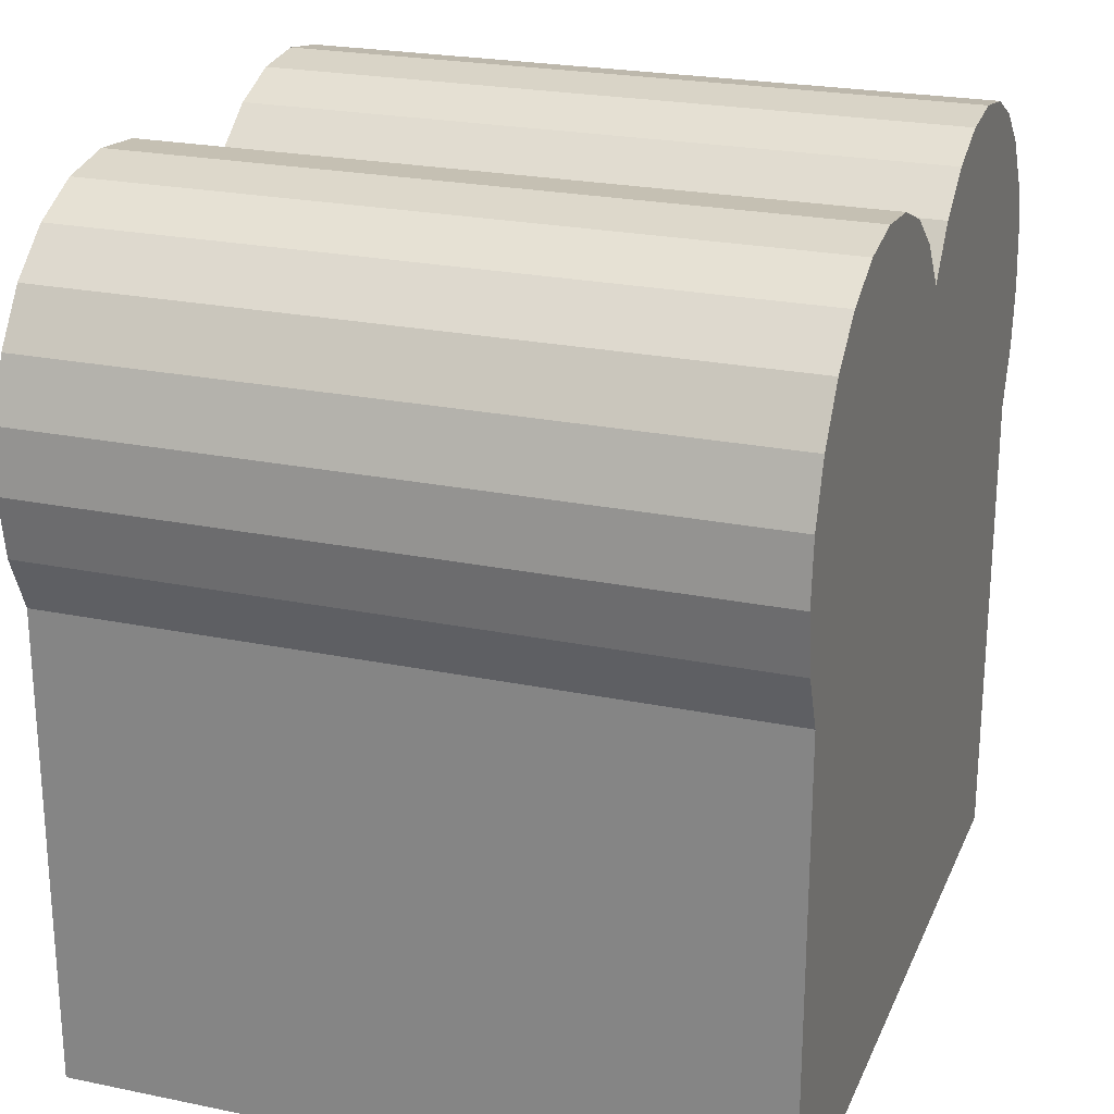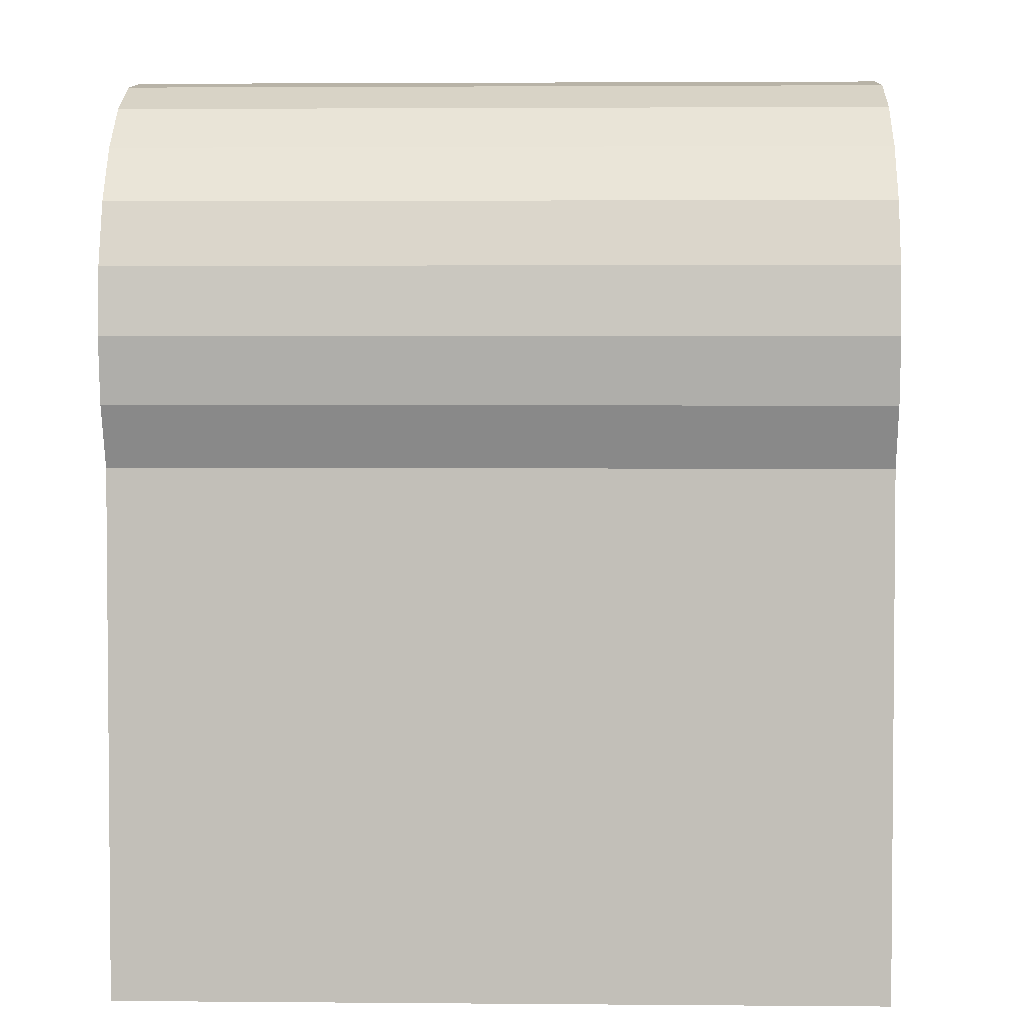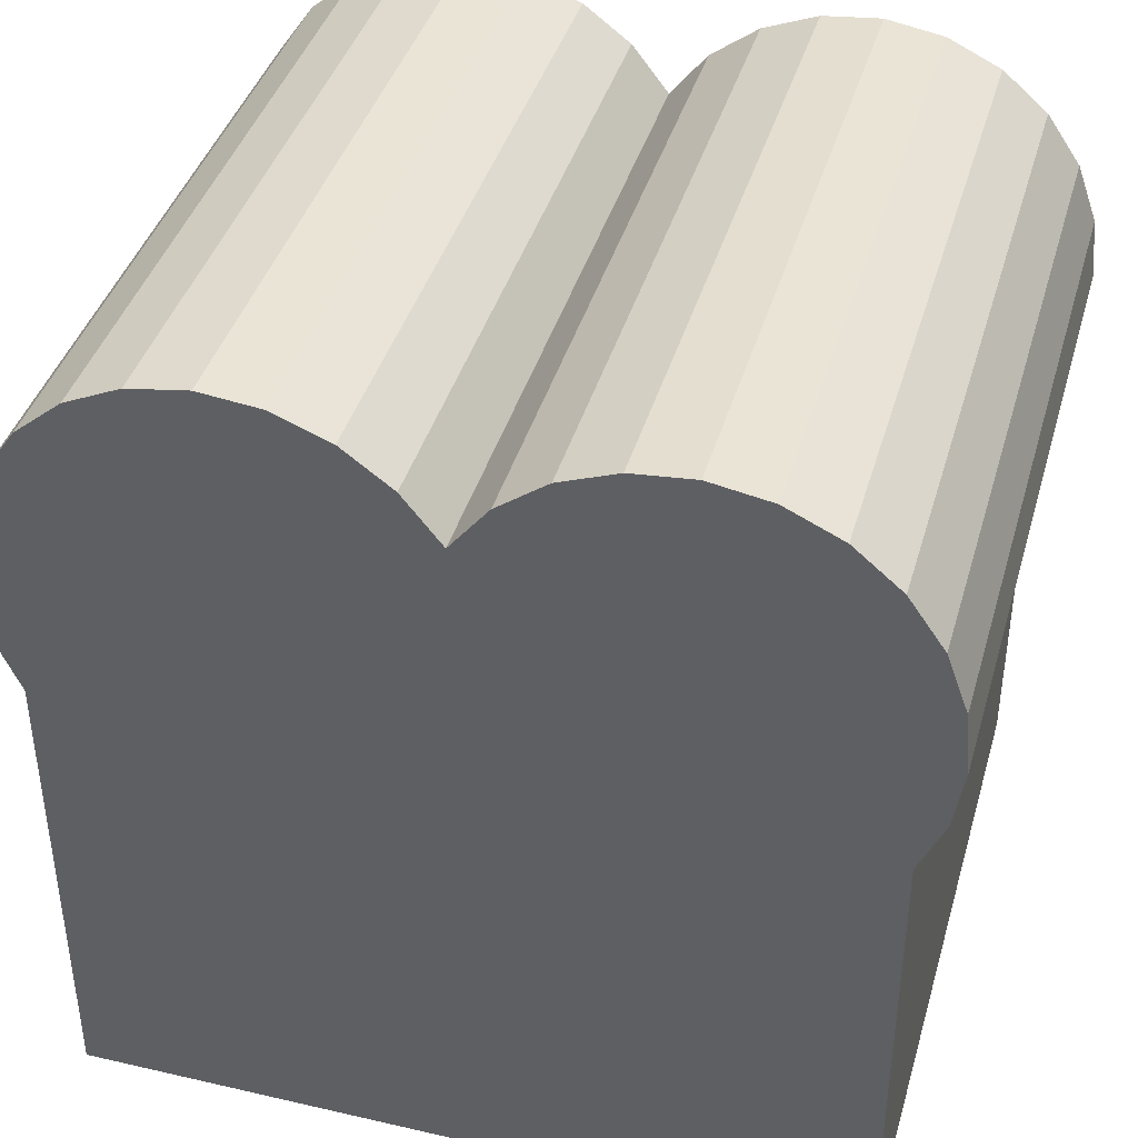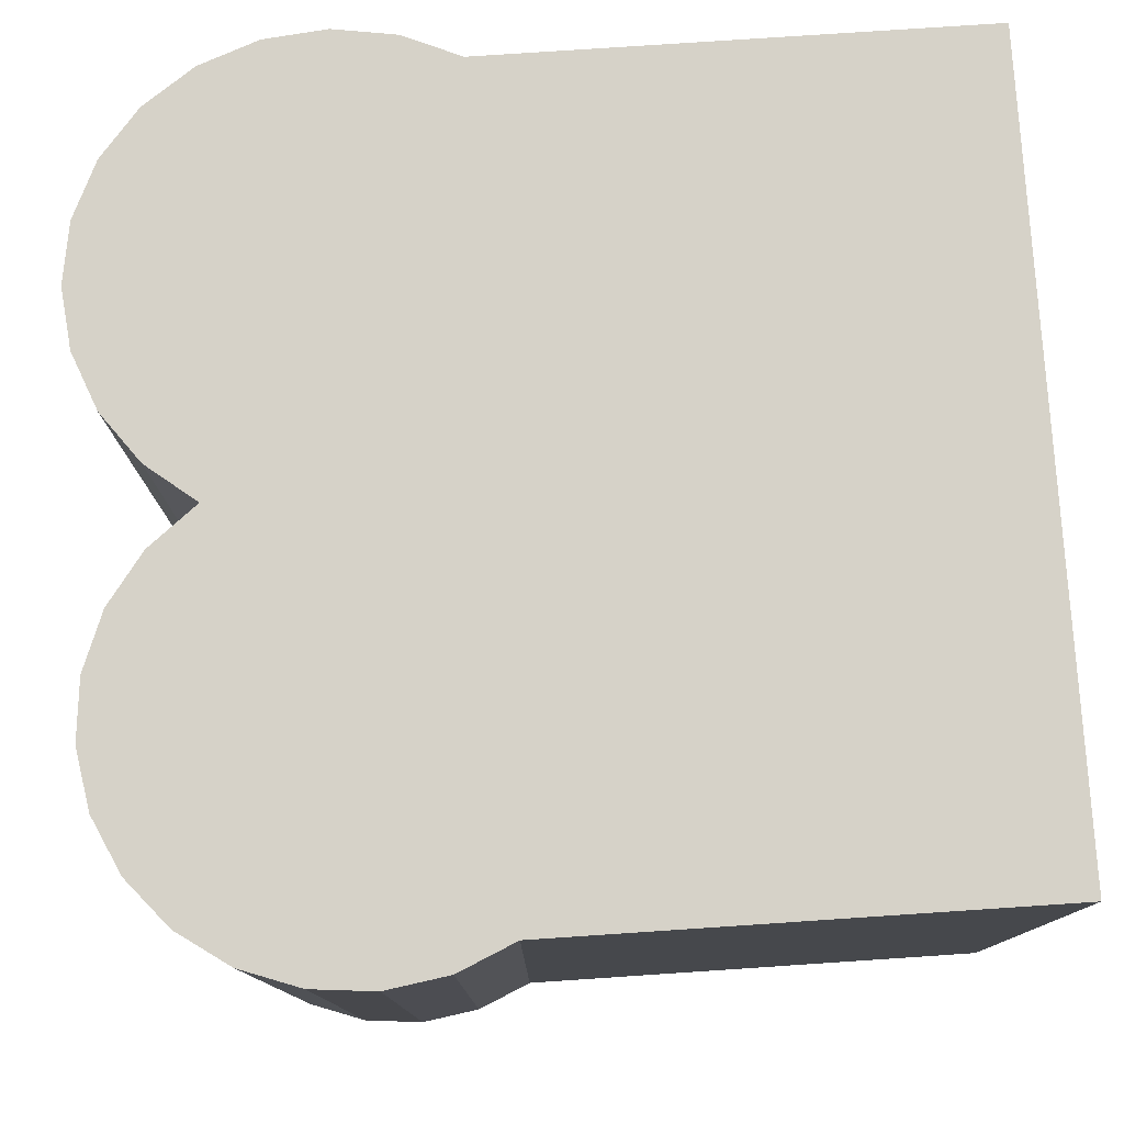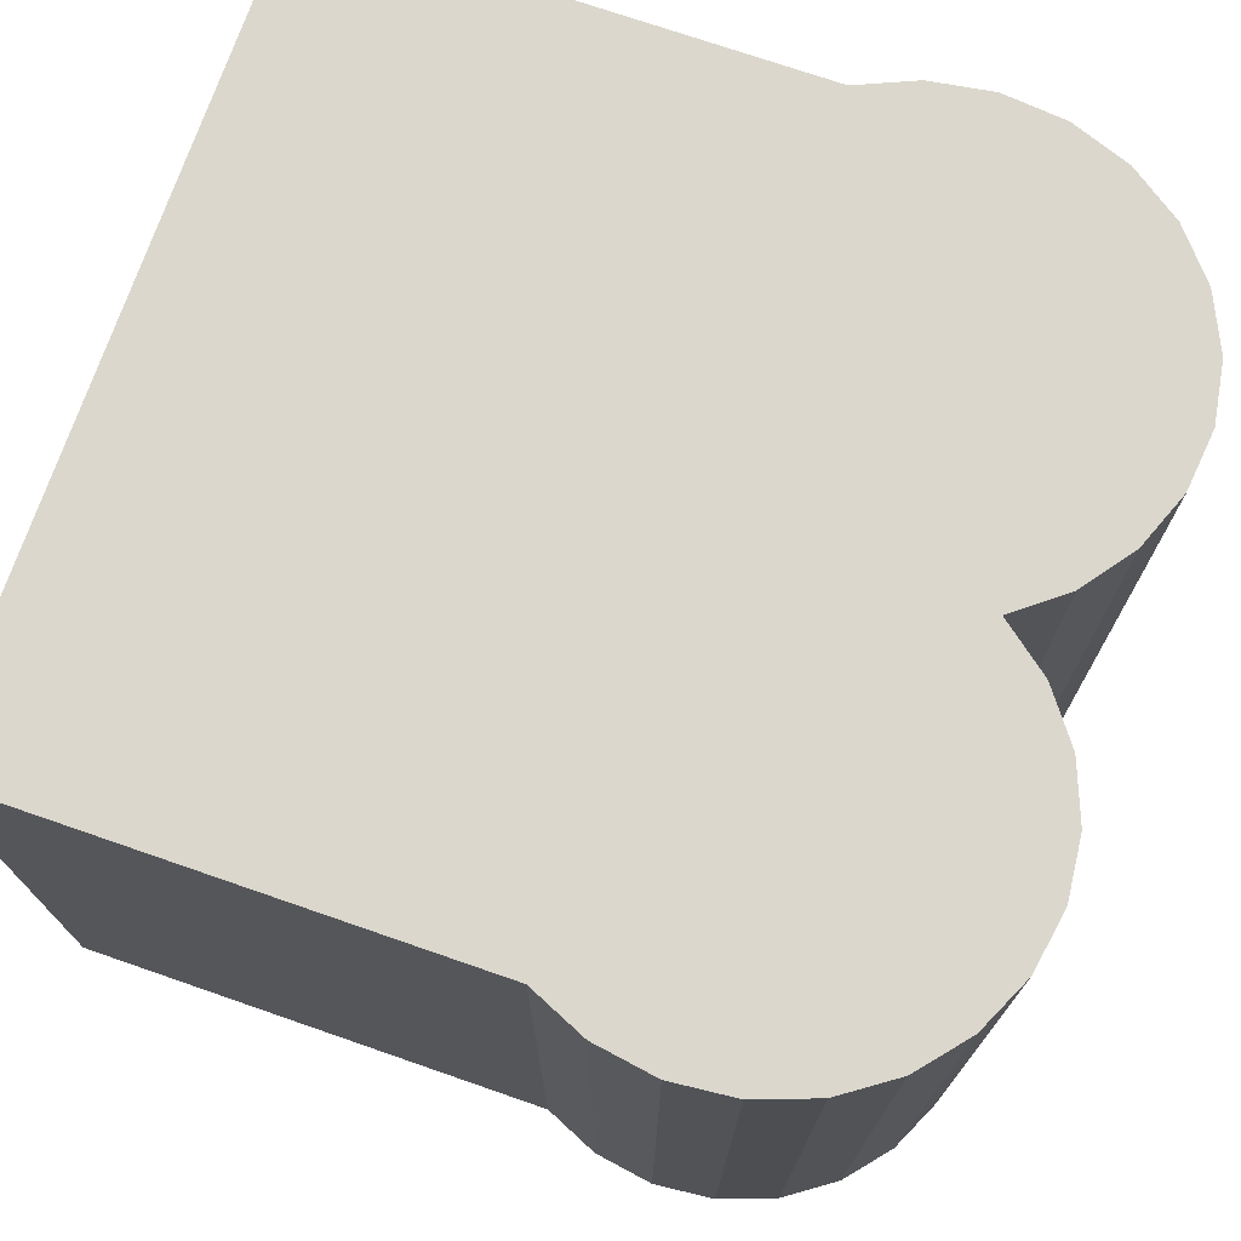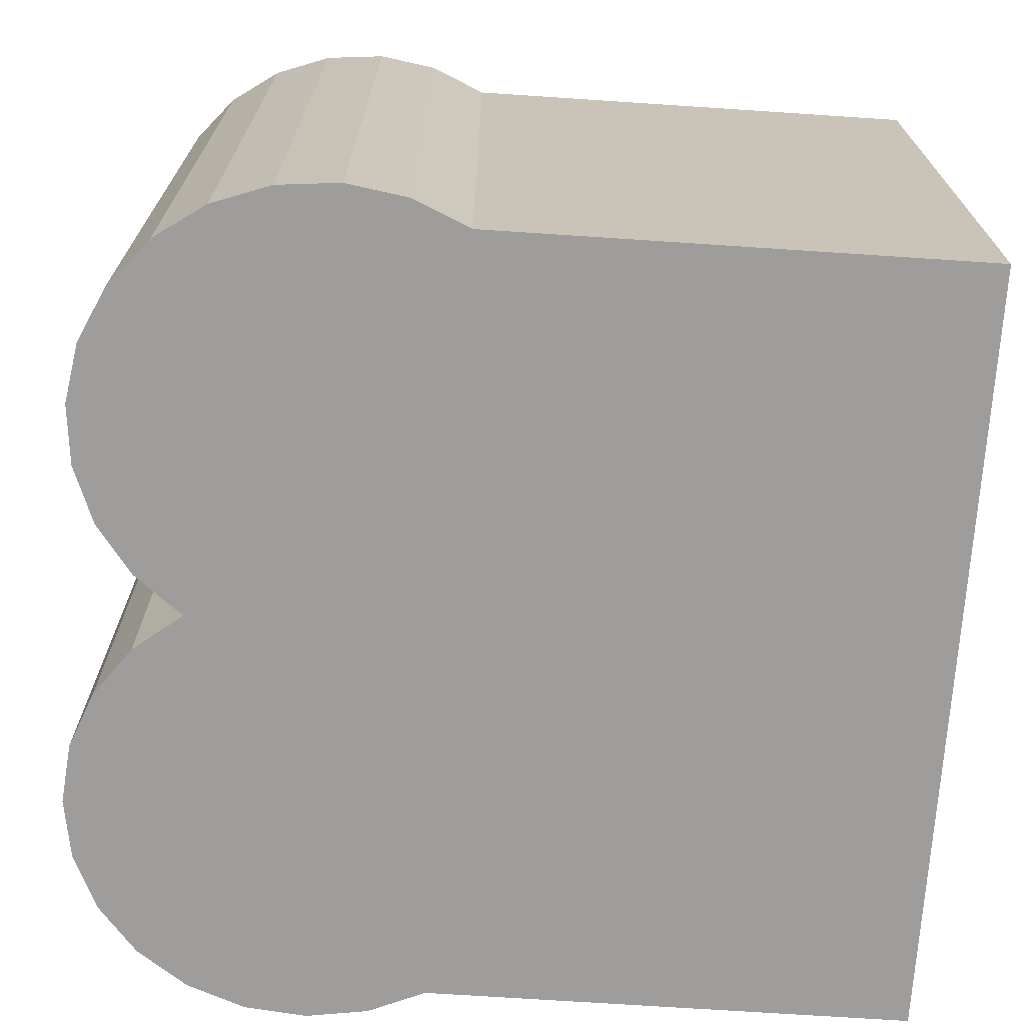
<metadata>
{"format":"obj","ext":"obj","renderer":"f3d","projection":"perspective","resolution":1024,"background":"white","views":[{"elev":23.5,"azim":-70.8,"up":"+Z"},{"elev":3.2,"azim":91.7,"up":"+Z"},{"elev":40.5,"azim":15.8,"up":"+Z"},{"elev":78.4,"azim":86.2,"up":"+Y"},{"elev":73.3,"azim":-70.9,"up":"+Y"},{"elev":-70.6,"azim":86.2,"up":"+Y"}]}
</metadata>
<code>
o Bread_Bread.001
v -0.02758 0.025 -0.02906
v 0.02758 0.025 0.005243
v 0.02758 0.025 -0.02906
v -0.02758 0.025 0.005243
v -0.02932 0.025 0.00925
v 0.02932 0.025 0.00925
v -0.03 0.025 0.01359
v 0.03 0.025 0.01359
v 0.02958 0.025 0.01796
v -0.02958 0.025 0.01796
v 0.02808 0.025 0.02207
v -0.02808 0.025 0.02207
v 0 0.025 0.02297
v -0.0256 0.025 0.02564
v -0.002679 0.025 0.02637
v -0.02233 0.025 0.02842
v -0.006116 0.025 0.02894
v -0.01847 0.025 0.03023
v -0.01008 0.025 0.0305
v -0.01429 0.025 0.03094
v 0.0256 0.025 0.02564
v 0.002679 0.025 0.02637
v 0.02233 0.025 0.02842
v 0.006116 0.025 0.02894
v 0.01847 0.025 0.03023
v 0.01008 0.025 0.0305
v 0.01429 0.025 0.03094
v 0.0256 -0.025 0.02564
v 0 -0.025 0.02297
v 0.02808 -0.025 0.02207
v 0.002679 -0.025 0.02637
v 0.02233 -0.025 0.02842
v 0.006116 -0.025 0.02894
v 0.01847 -0.025 0.03023
v 0.01008 -0.025 0.0305
v 0.01429 -0.025 0.03094
v 0.02758 -0.025 0.005243
v -0.02758 -0.025 -0.02906
v 0.02758 -0.025 -0.02906
v -0.02758 -0.025 0.005243
v 0.02932 -0.025 0.00925
v -0.02932 -0.025 0.00925
v -0.03 -0.025 0.01359
v 0.03 -0.025 0.01359
v 0.02958 -0.025 0.01796
v -0.02958 -0.025 0.01796
v -0.02808 -0.025 0.02207
v -0.0256 -0.025 0.02564
v -0.002679 -0.025 0.02637
v -0.02233 -0.025 0.02842
v -0.006116 -0.025 0.02894
v -0.01847 -0.025 0.03023
v -0.01008 -0.025 0.0305
v -0.01429 -0.025 0.03094
f 1 2 3
f 2 1 4
f 2 4 5
f 2 5 6
f 6 5 7
f 6 7 8
f 8 7 9
f 9 7 10
f 9 10 11
f 11 10 12
f 11 12 13
f 13 12 14
f 13 14 15
f 15 14 16
f 15 16 17
f 17 16 18
f 17 18 19
f 19 18 20
f 13 21 11
f 21 13 22
f 21 22 23
f 23 22 24
f 23 24 25
f 25 24 26
f 25 26 27
f 28 29 30
f 29 28 31
f 31 28 32
f 31 32 33
f 33 32 34
f 33 34 35
f 35 34 36
f 37 38 39
f 38 37 40
f 40 37 41
f 40 41 42
f 42 41 43
f 43 41 44
f 43 44 45
f 43 45 46
f 46 45 30
f 46 30 47
f 47 30 29
f 47 29 48
f 48 29 49
f 48 49 50
f 50 49 51
f 50 51 52
f 52 51 53
f 52 53 54
f 3 38 1
f 38 3 39
f 39 2 37
f 2 39 3
f 4 38 40
f 38 4 1
f 37 6 41
f 6 37 2
f 5 40 42
f 40 5 4
f 41 8 44
f 8 41 6
f 7 42 43
f 42 7 5
f 44 9 45
f 9 44 8
f 10 43 46
f 43 10 7
f 45 11 30
f 11 45 9
f 12 46 47
f 46 12 10
f 30 21 28
f 21 30 11
f 14 47 48
f 47 14 12
f 28 23 32
f 23 28 21
f 50 14 48
f 14 50 16
f 32 25 34
f 25 32 23
f 52 16 50
f 16 52 18
f 34 27 36
f 27 34 25
f 54 18 52
f 18 54 20
f 36 26 35
f 26 36 27
f 53 20 54
f 20 53 19
f 35 24 33
f 24 35 26
f 51 19 53
f 19 51 17
f 33 22 31
f 22 33 24
f 49 17 51
f 17 49 15
f 22 29 31
f 29 22 13
f 29 15 49
f 15 29 13

</code>
